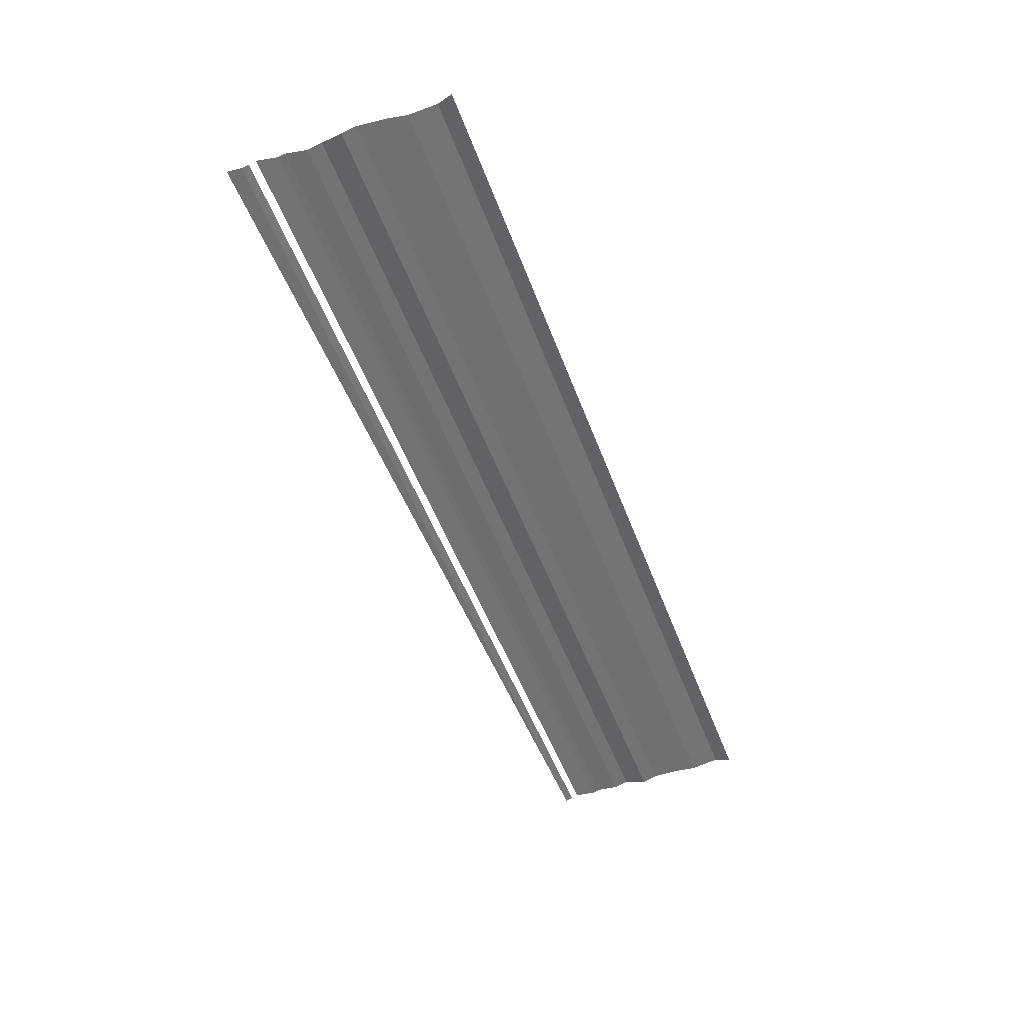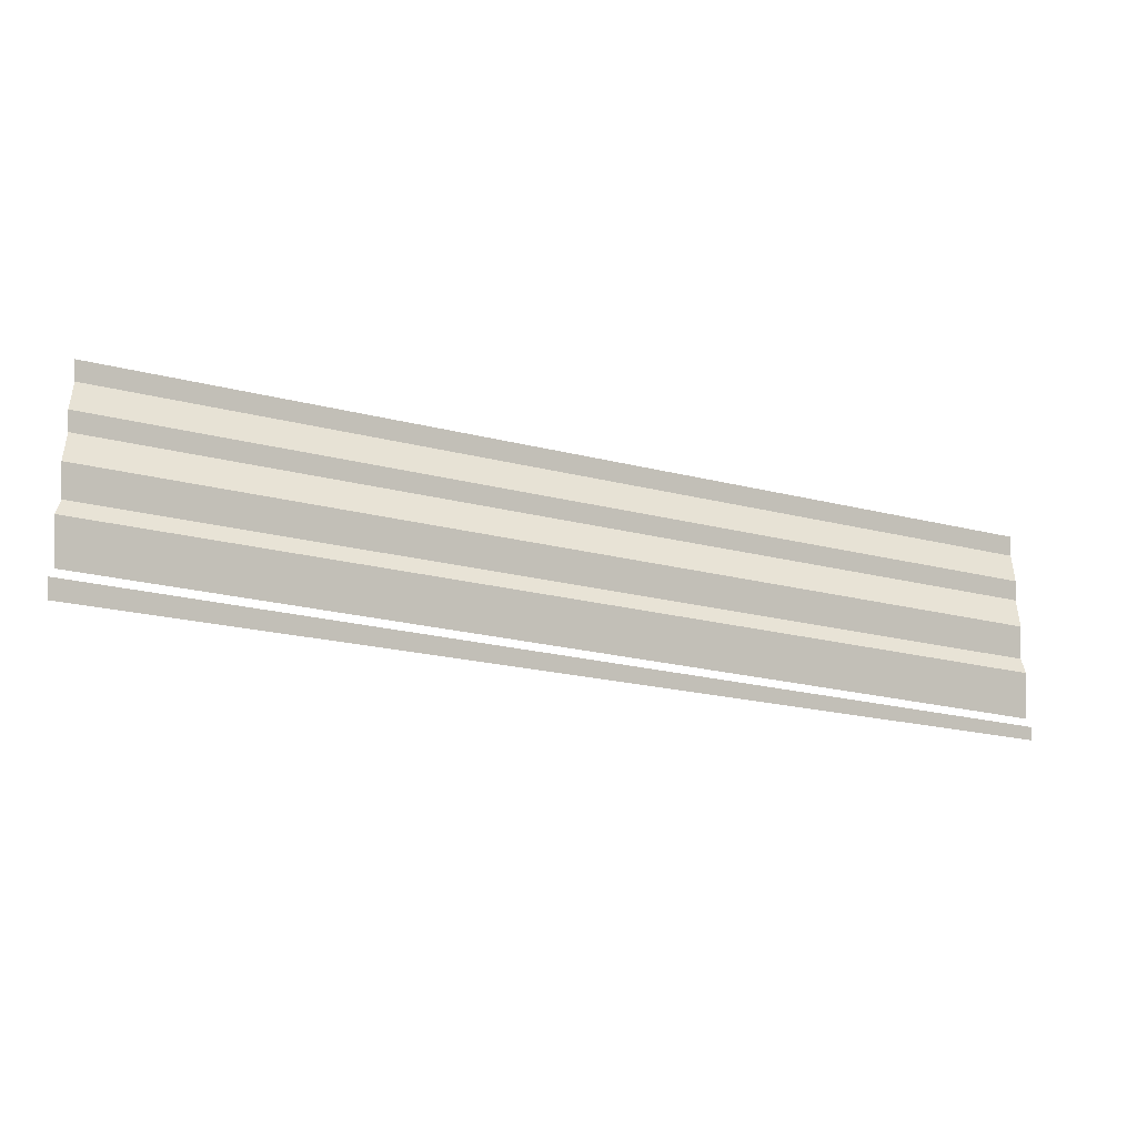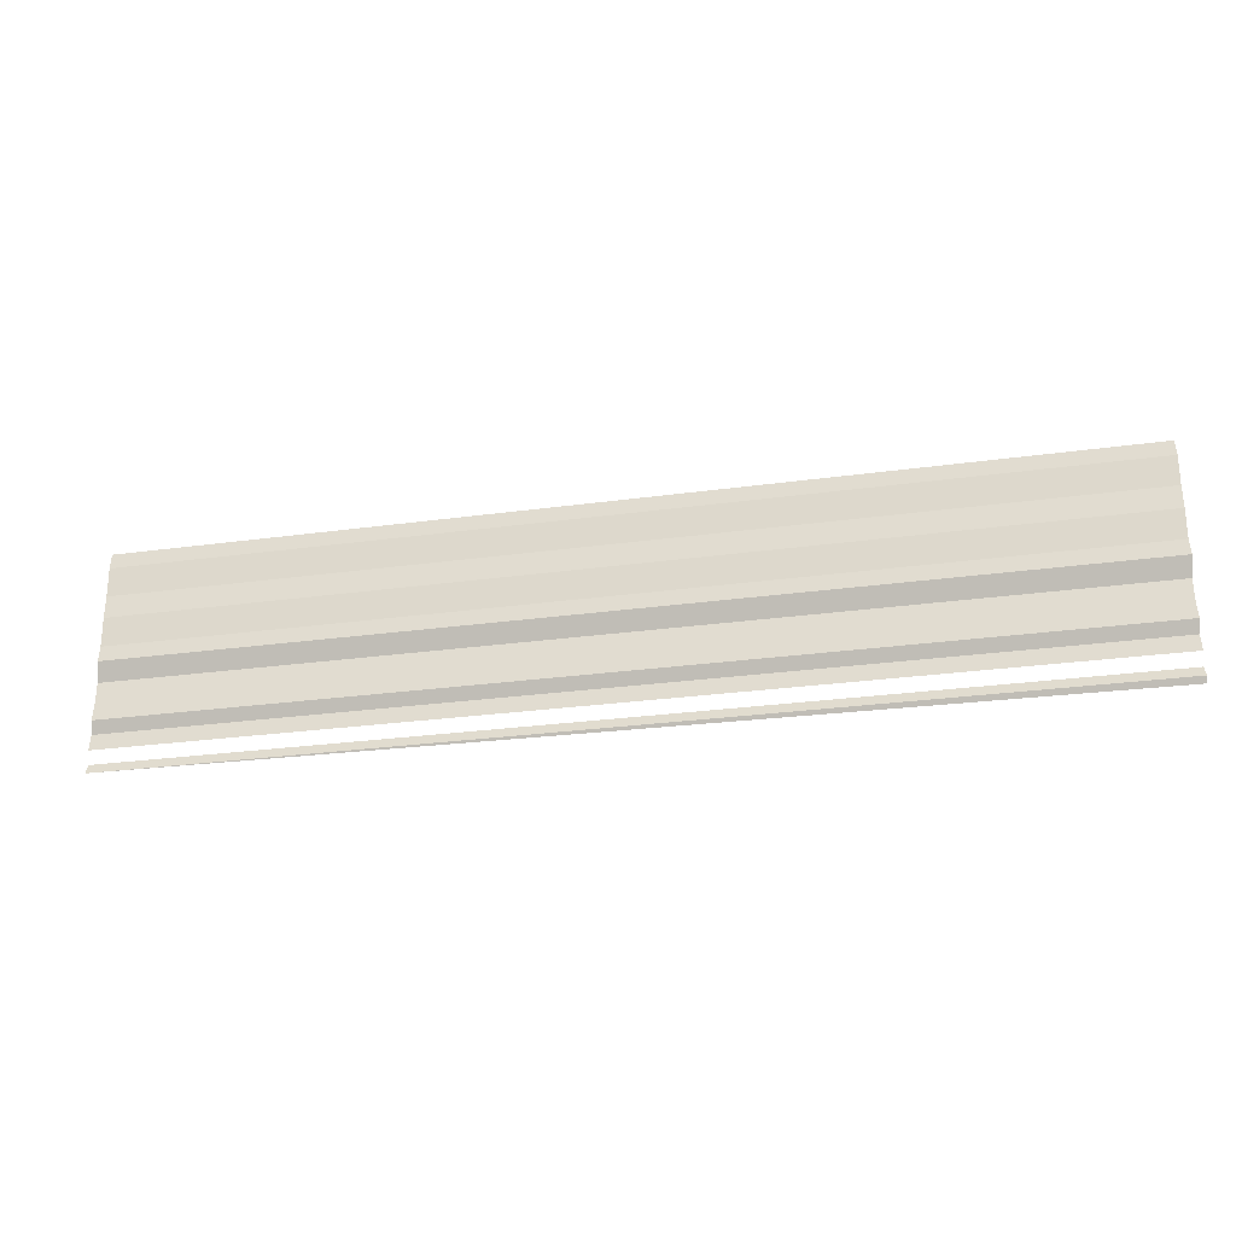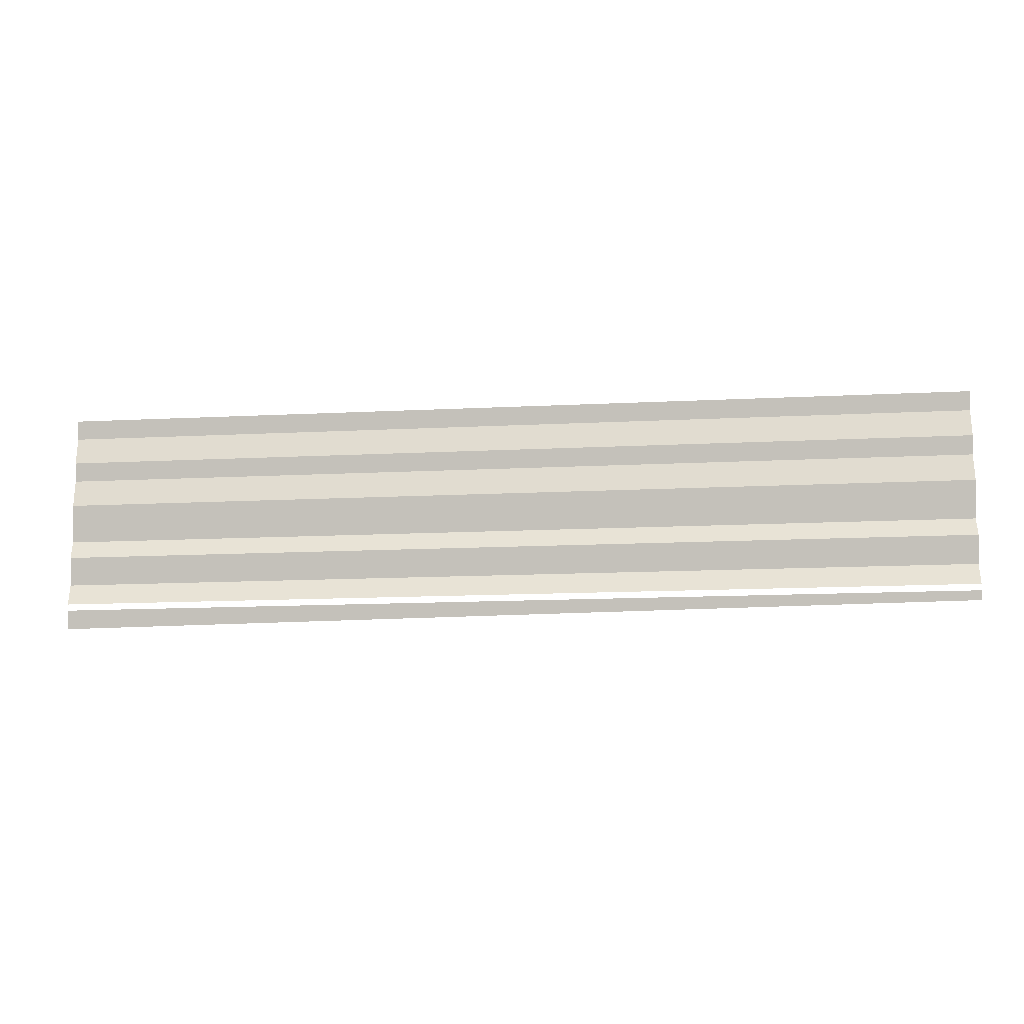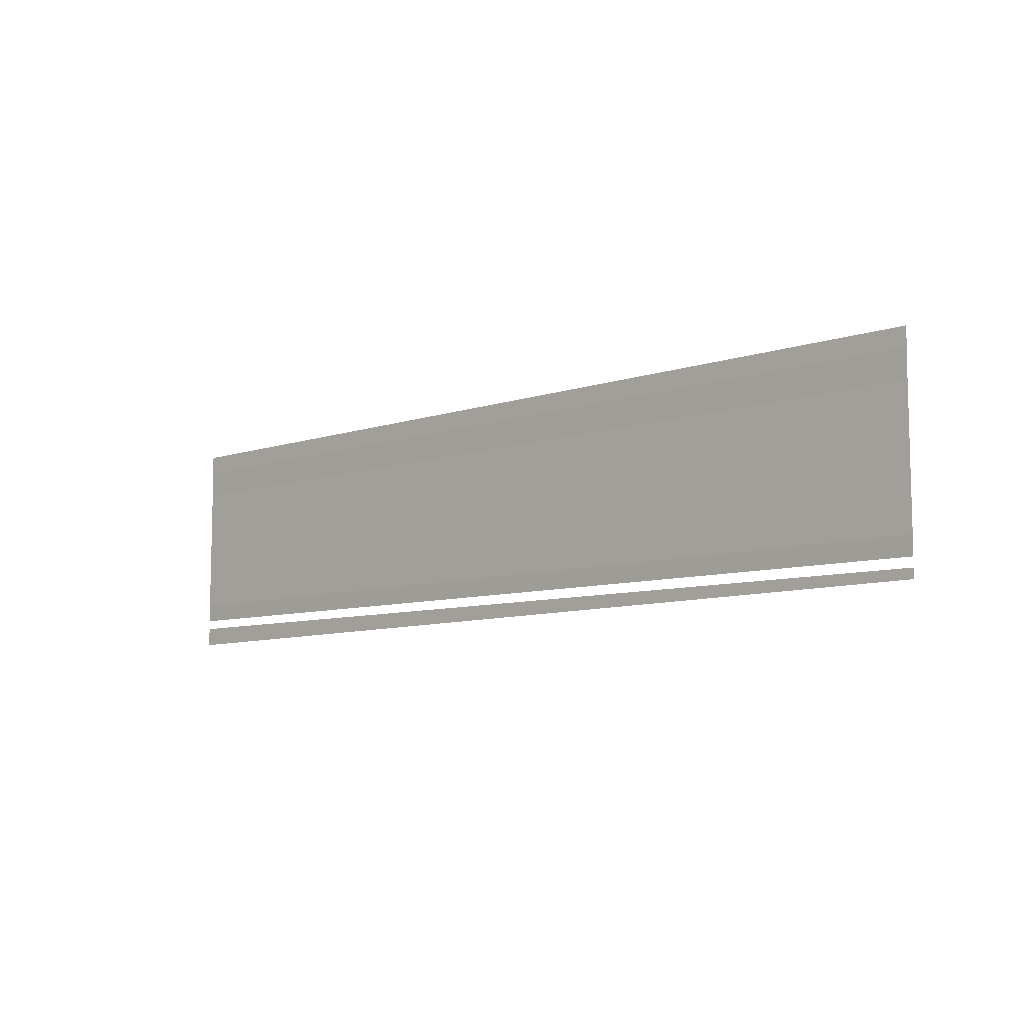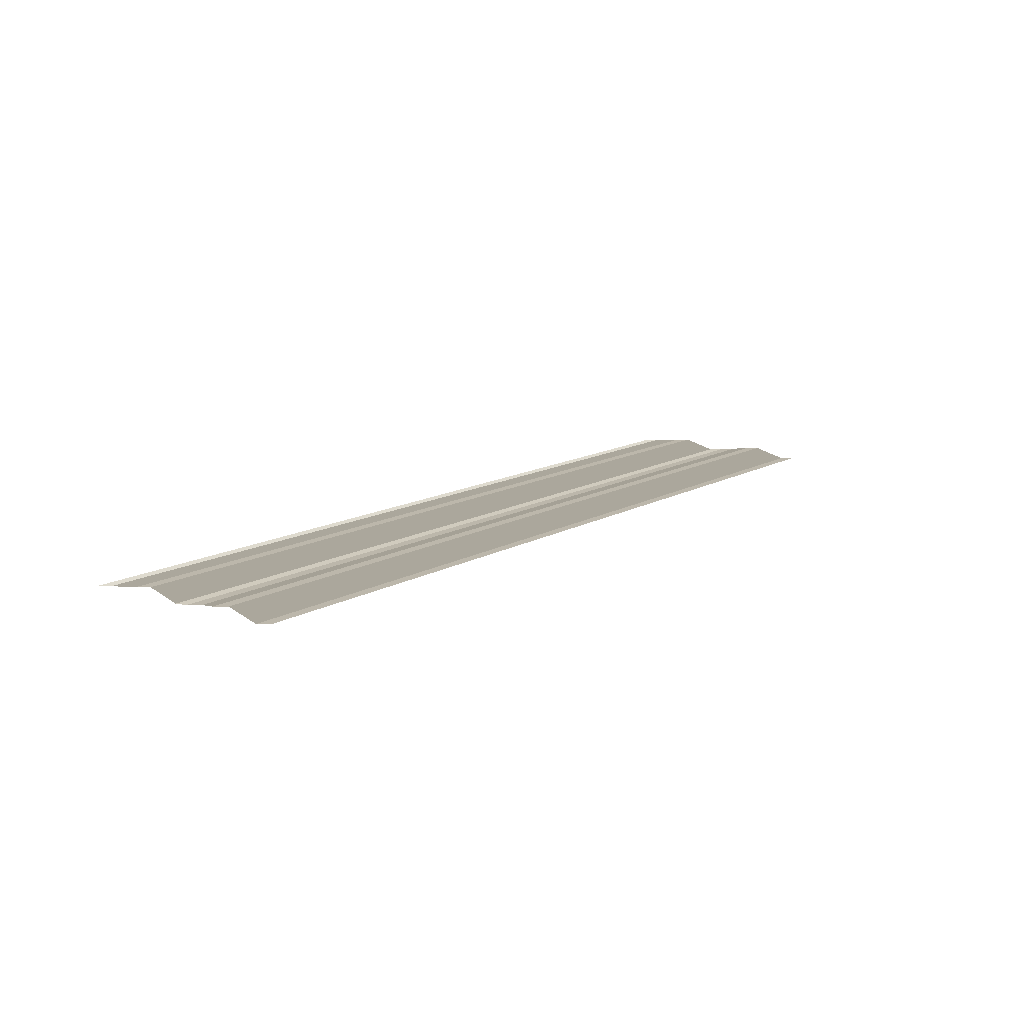
<metadata>
{"format":"obj","ext":"obj","renderer":"f3d","projection":"perspective","resolution":1024,"background":"white","views":[{"elev":-51.4,"azim":-69.8,"up":"+Y"},{"elev":-25.1,"azim":-22.3,"up":"+Z"},{"elev":-25.8,"azim":-167.5,"up":"+Z"},{"elev":-14.1,"azim":6.1,"up":"+Z"},{"elev":-8.2,"azim":43.9,"up":"+Z"},{"elev":13.7,"azim":127.1,"up":"+Y"}]}
</metadata>
<code>
o 913
v 2207 1876 14.06
v 2207 1876 14.06
v 2207 1876 14.06
v 2207 1876 14.06
v 2207 1876 14.06
v 2207 1876 14.06
v 2207 1876 14.06
v 2207 1876 14.06
v 2207 1876 14.06
v 2207 1876 14.06
v 2207 1876 14.06
v 2207 1876 14.06
v 2207 1876 14.06
v 2207 1876 14.06
v 2207 1876 14.06
v 2207 1876 14.06
v 2207 1876 14.06
v 2207 1876 14.06
v 2207 1876 14.06
v 2207 1876 14.06
v 2207 1876 14.06
v 2207 1876 14.06
v 2207 1876 14.06
v 2207 1876 14.06
v 2207 1876 14.06
v 2207 1876 14.06
v 2207 1876 14.06
v 2207 1876 14.06
v 2207 1876 14.06
v 2207 1876 14.06
v 2207 1876 14.06
v 2207 1876 14.06
v 2207 1876 14.06
v 2207 1876 14.06
v 2207 1876 14.06
v 2207 1876 14.06
v 2207 1876 14.06
v 2207 1876 14.06
v 2207 1876 14.06
v 2207 1876 14.06
v 2207 1876 14.06
v 2207 1876 14.06
v 2207 1876 14.06
v 2207 1876 14.06
v 2207 1876 14.06
v 2207 1876 14.06
v 2207 1876 14.06
v 2207 1876 14.06
v 2207 1876 14.06
v 2207 1876 14.06
v 2207 1876 14.06
v 2207 1876 14.06
v 2207 1876 14.06
v 2207 1876 14.06
v 2207 1876 14.06
v 2207 1876 14.06
v 2207 1876 14.06
v 2207 1876 14.06
v 2207 1876 14.06
v 2207 1876 14.06
v 2207 1876 14.06
v 2207 1876 14.06
v 2207 1876 14.06
v 2207 1876 14.06
v 2207 1876 14.06
v 2207 1876 14.06
v 2207 1876 14.06
v 2207 1876 14.06
v 2207 1876 14.06
v 2207 1876 14.06
v 2207 1876 14.06
v 2207 1876 14.06
v 2207 1876 14.06
v 2207 1876 14.06
v 2207 1876 14.06
v 2207 1876 14.06
v 2207 1876 14.06
v 2207 1876 14.06
v 2207 1876 14.06
v 2207 1876 14.06
v 2207 1876 14.06
v 2207 1876 14.06
v 2207 1876 14.06
v 2207 1876 14.06
v 2207 1876 14.06
v 2207 1876 14.06
v 2207 1876 14.06
v 2207 1876 14.06
v 2207 1876 14.06
v 2207 1876 14.06
v 2207 1876 14.06
v 2207 1876 14.06
v 2207 1876 14.06
v 2207 1876 14.06
v 2207 1876 14.06
v 2207 1876 14.06
v 2207 1876 14.06
v 2207 1876 14.06
v 2207 1876 14.06
v 2207 1876 14.06
v 2207 1876 14.06
v 2207 1876 14.06
v 2207 1876 14.06
v 2207 1876 14.06
v 2207 1876 14.06
v 2207 1876 14.06
v 2207 1876 14.06
v 2207 1876 14.06
v 2207 1876 14.06
v 2207 1876 14.06
v 2207 1876 14.06
f 1 2 3
f 3 4 5
f 6 7 8
f 8 9 10
f 11 12 13
f 13 14 15
f 16 17 18
f 18 19 20
f 21 22 23
f 23 24 25
f 26 27 28
f 28 29 30
f 31 32 33
f 33 34 35
f 36 37 38
f 38 39 40
f 41 42 43
f 44 42 43
f 45 46 43
f 44 47 48
f 48 49 50
f 51 42 52
f 51 53 54
f 54 55 56
f 57 58 59
f 59 60 61
f 62 63 64
f 64 65 66
f 67 68 69
f 69 70 71
f 72 73 74
f 74 75 76
f 77 78 79
f 79 80 81
f 82 83 84
f 84 85 86
f 87 88 89
f 89 90 91
f 92 93 94
f 94 95 96
f 97 98 99
f 99 100 101
f 102 103 104
f 104 105 106
f 107 108 109
f 110 111 109

</code>
